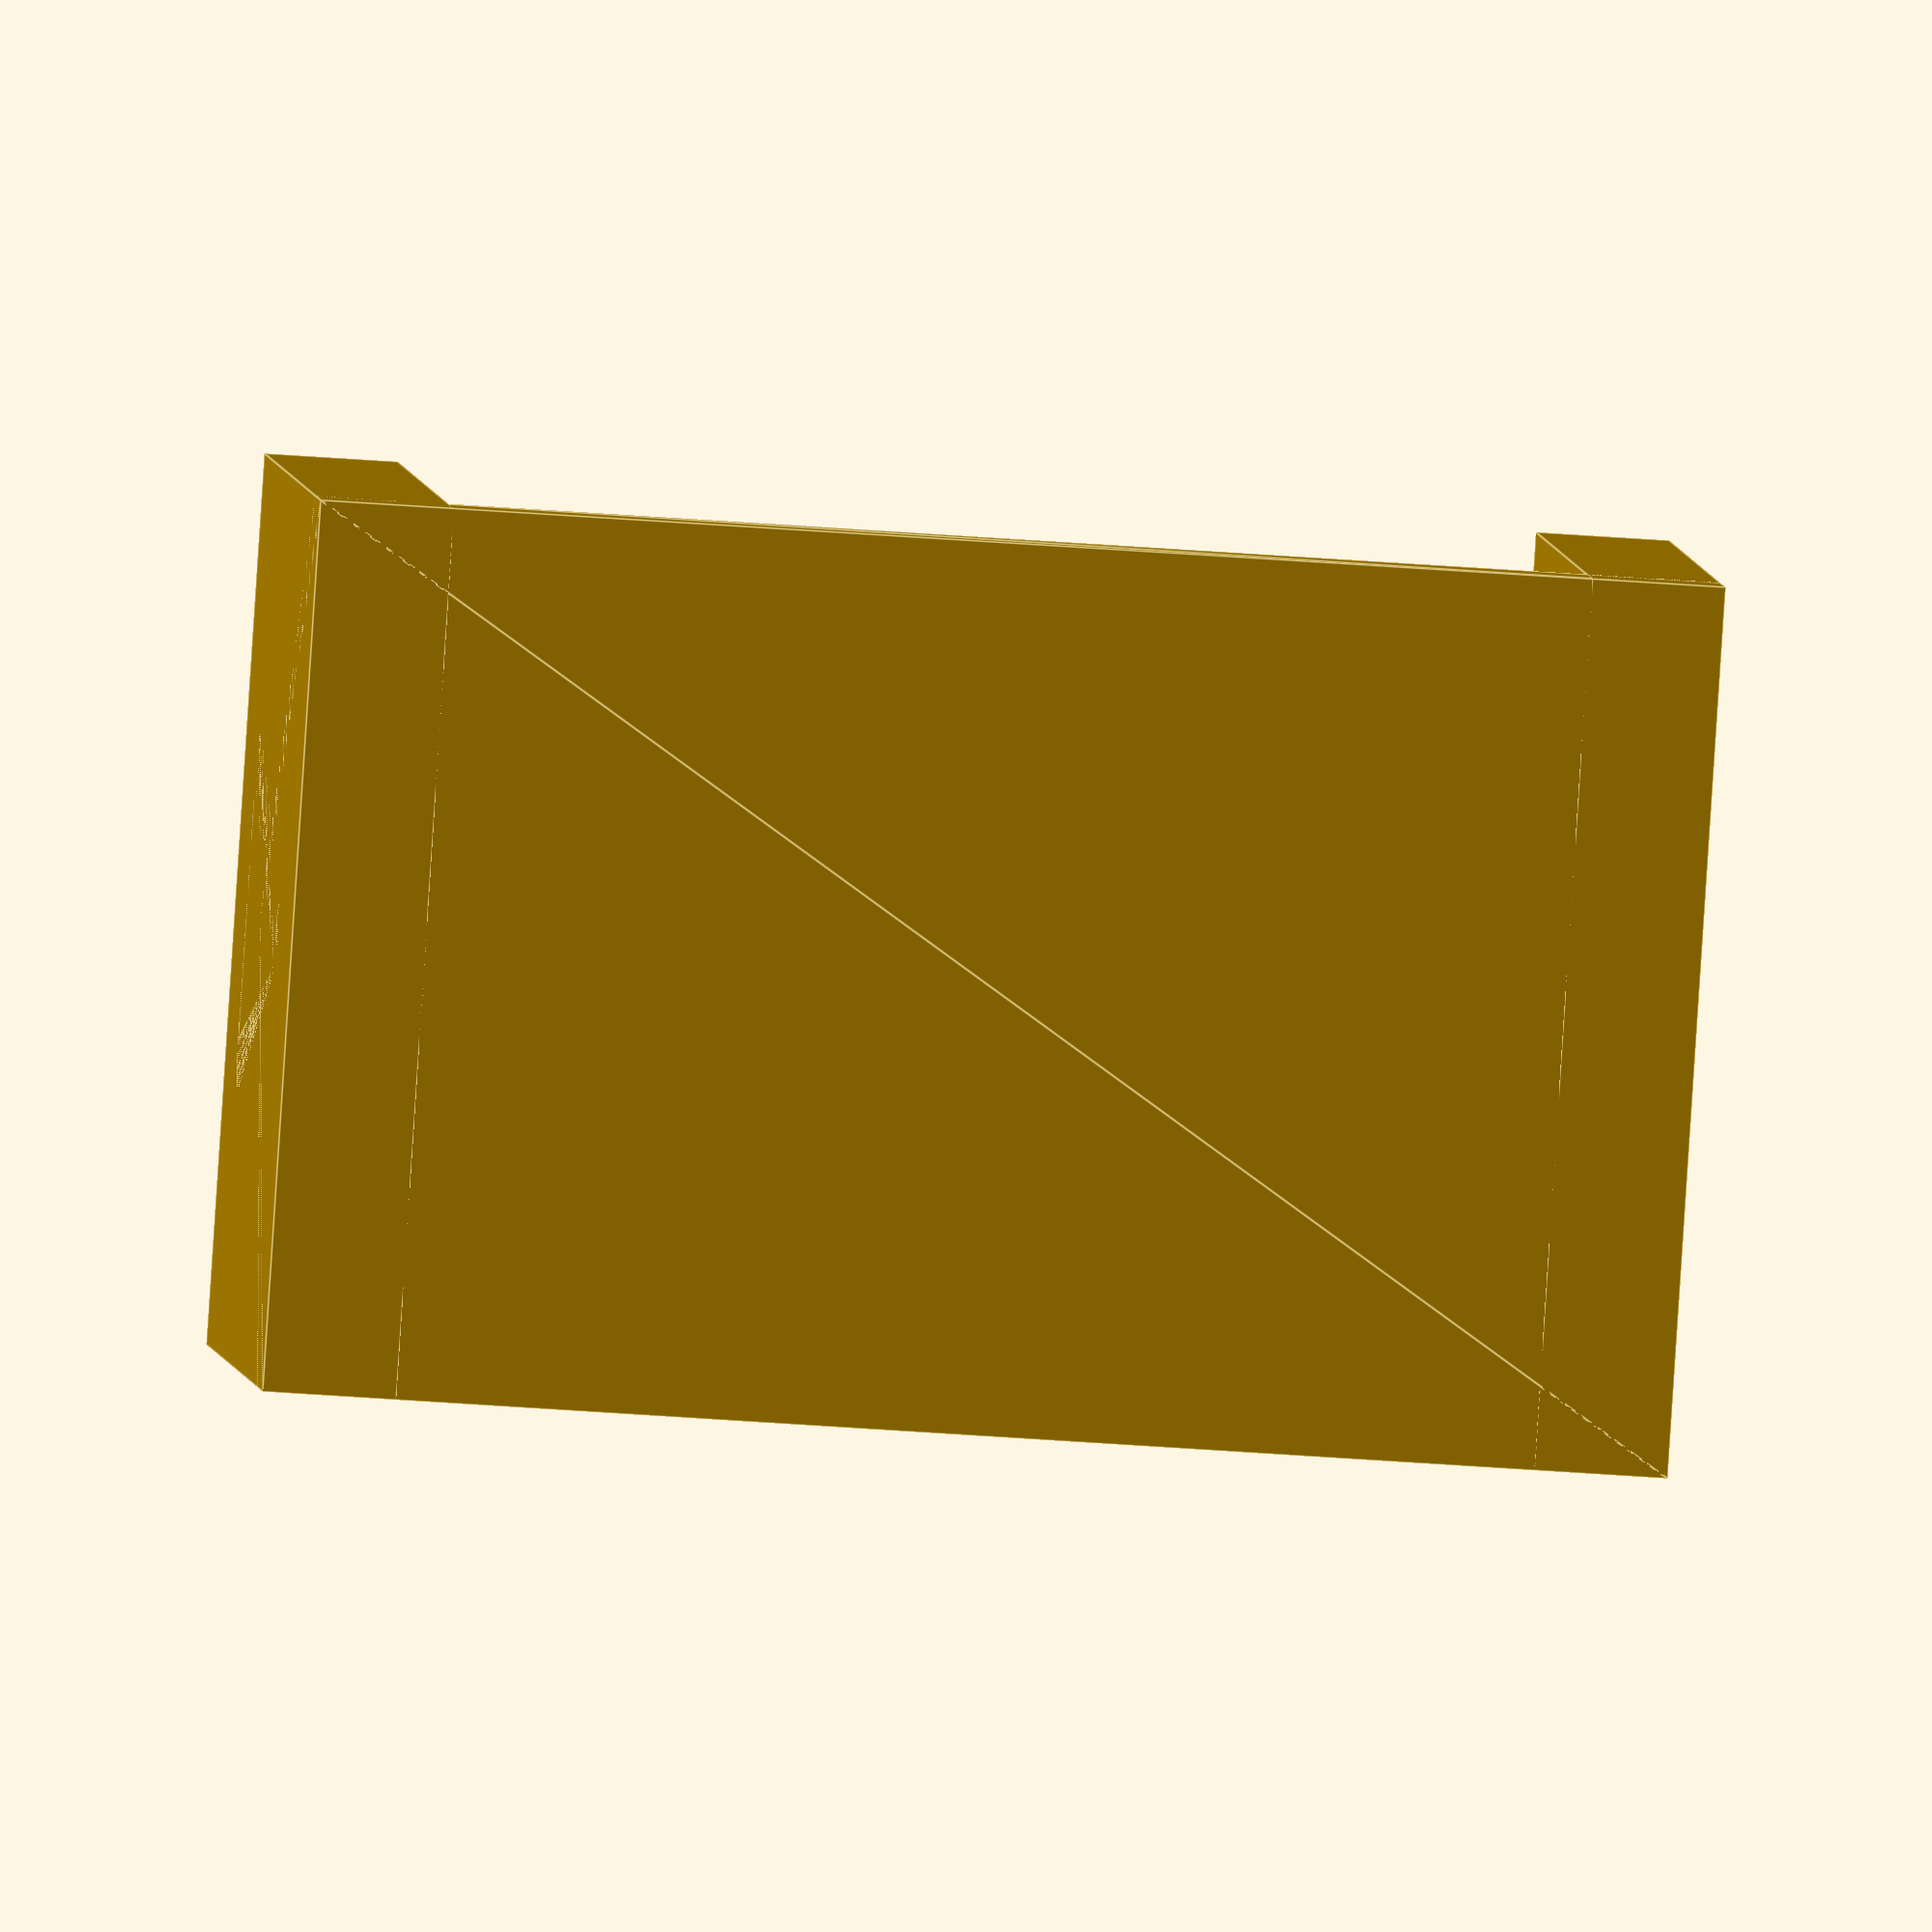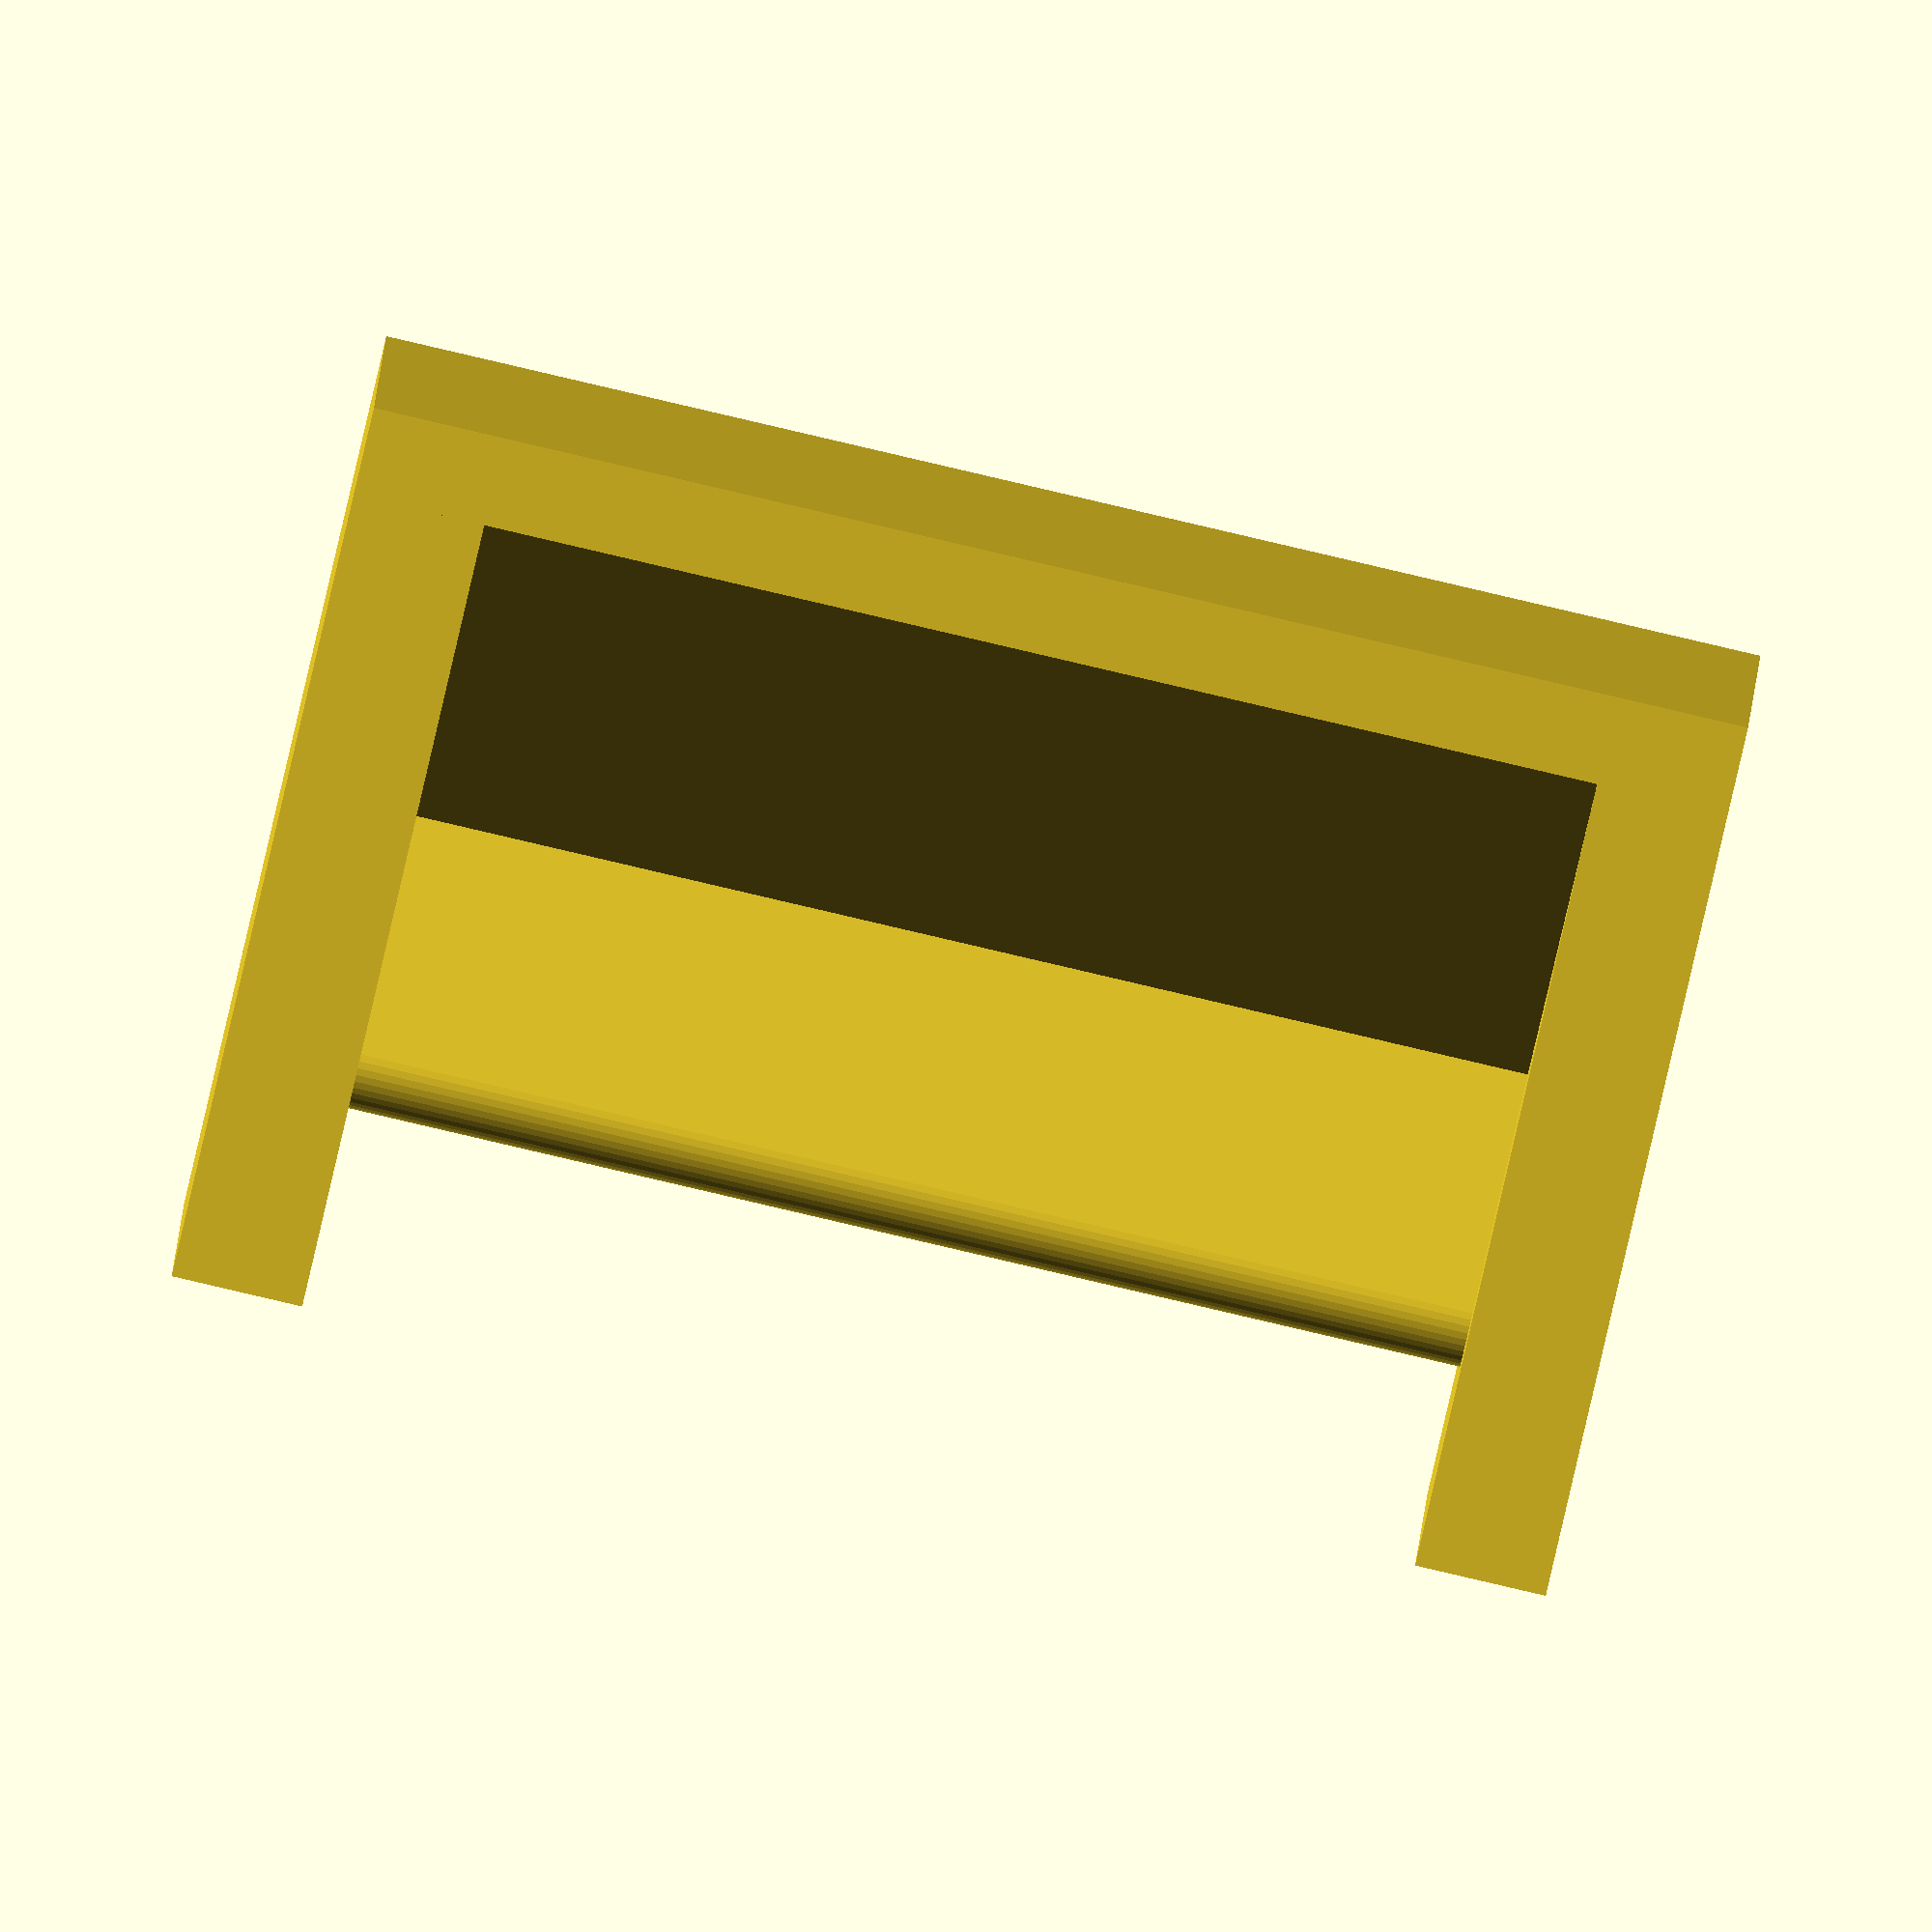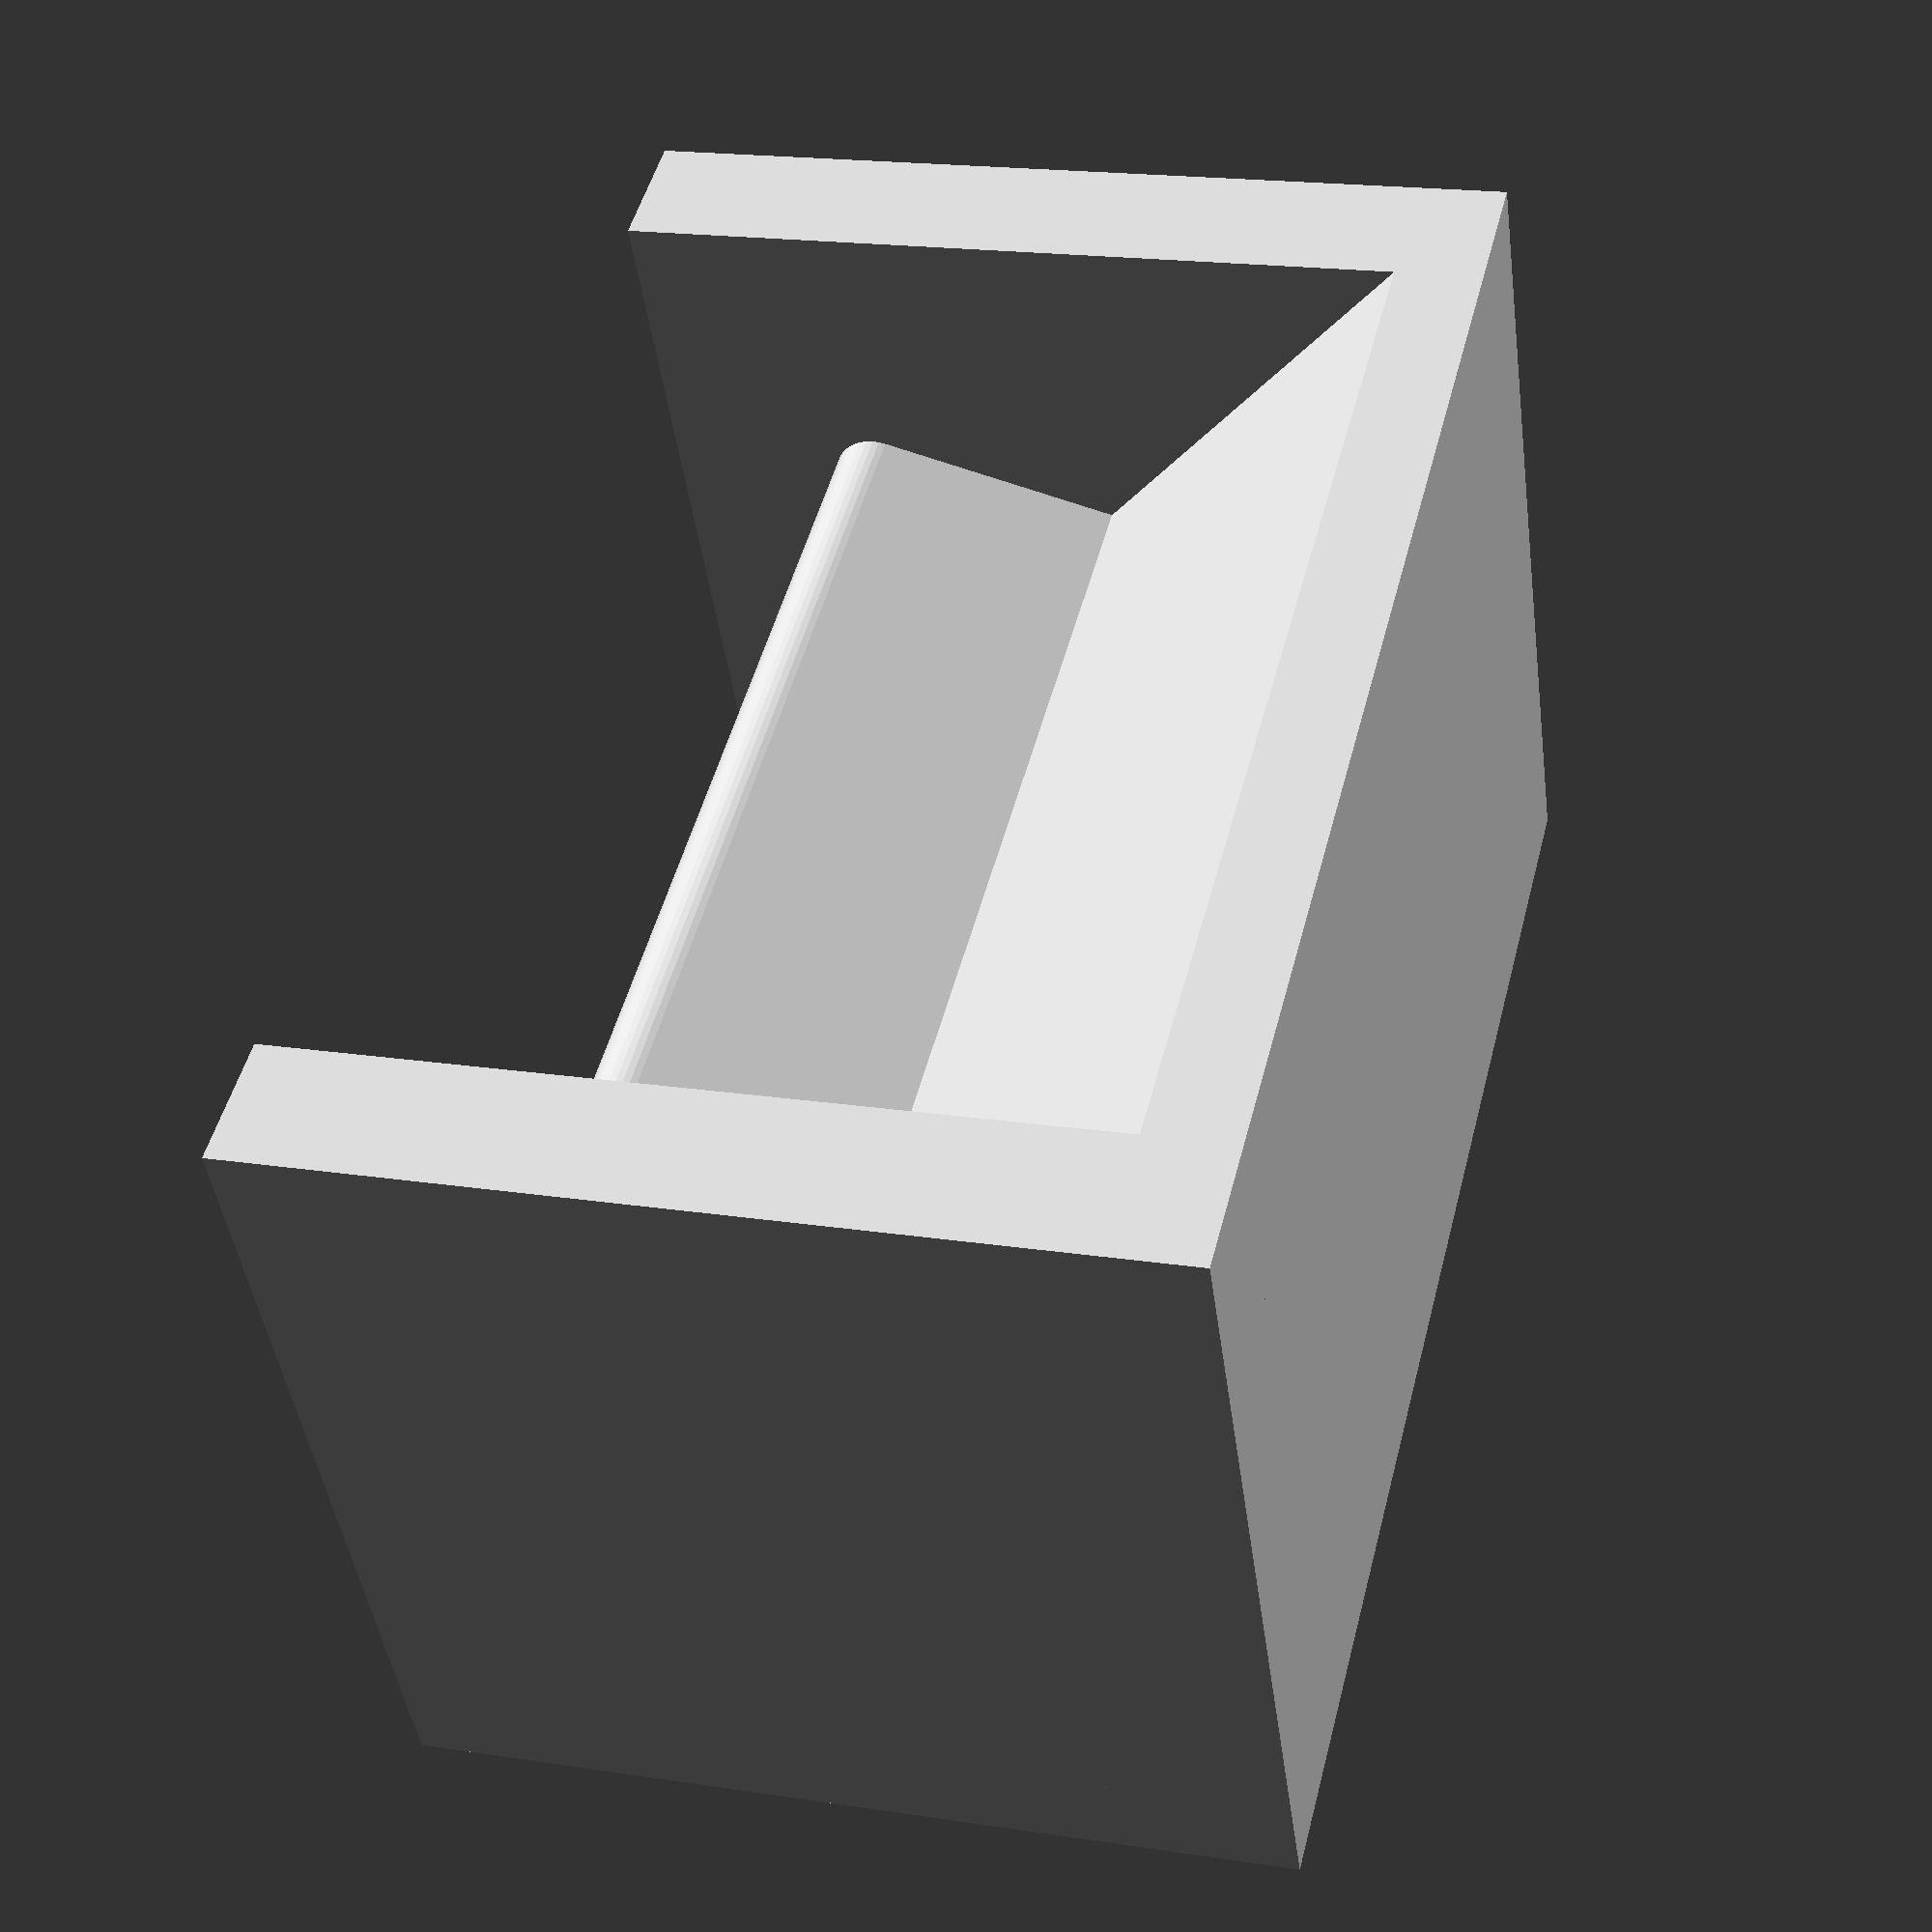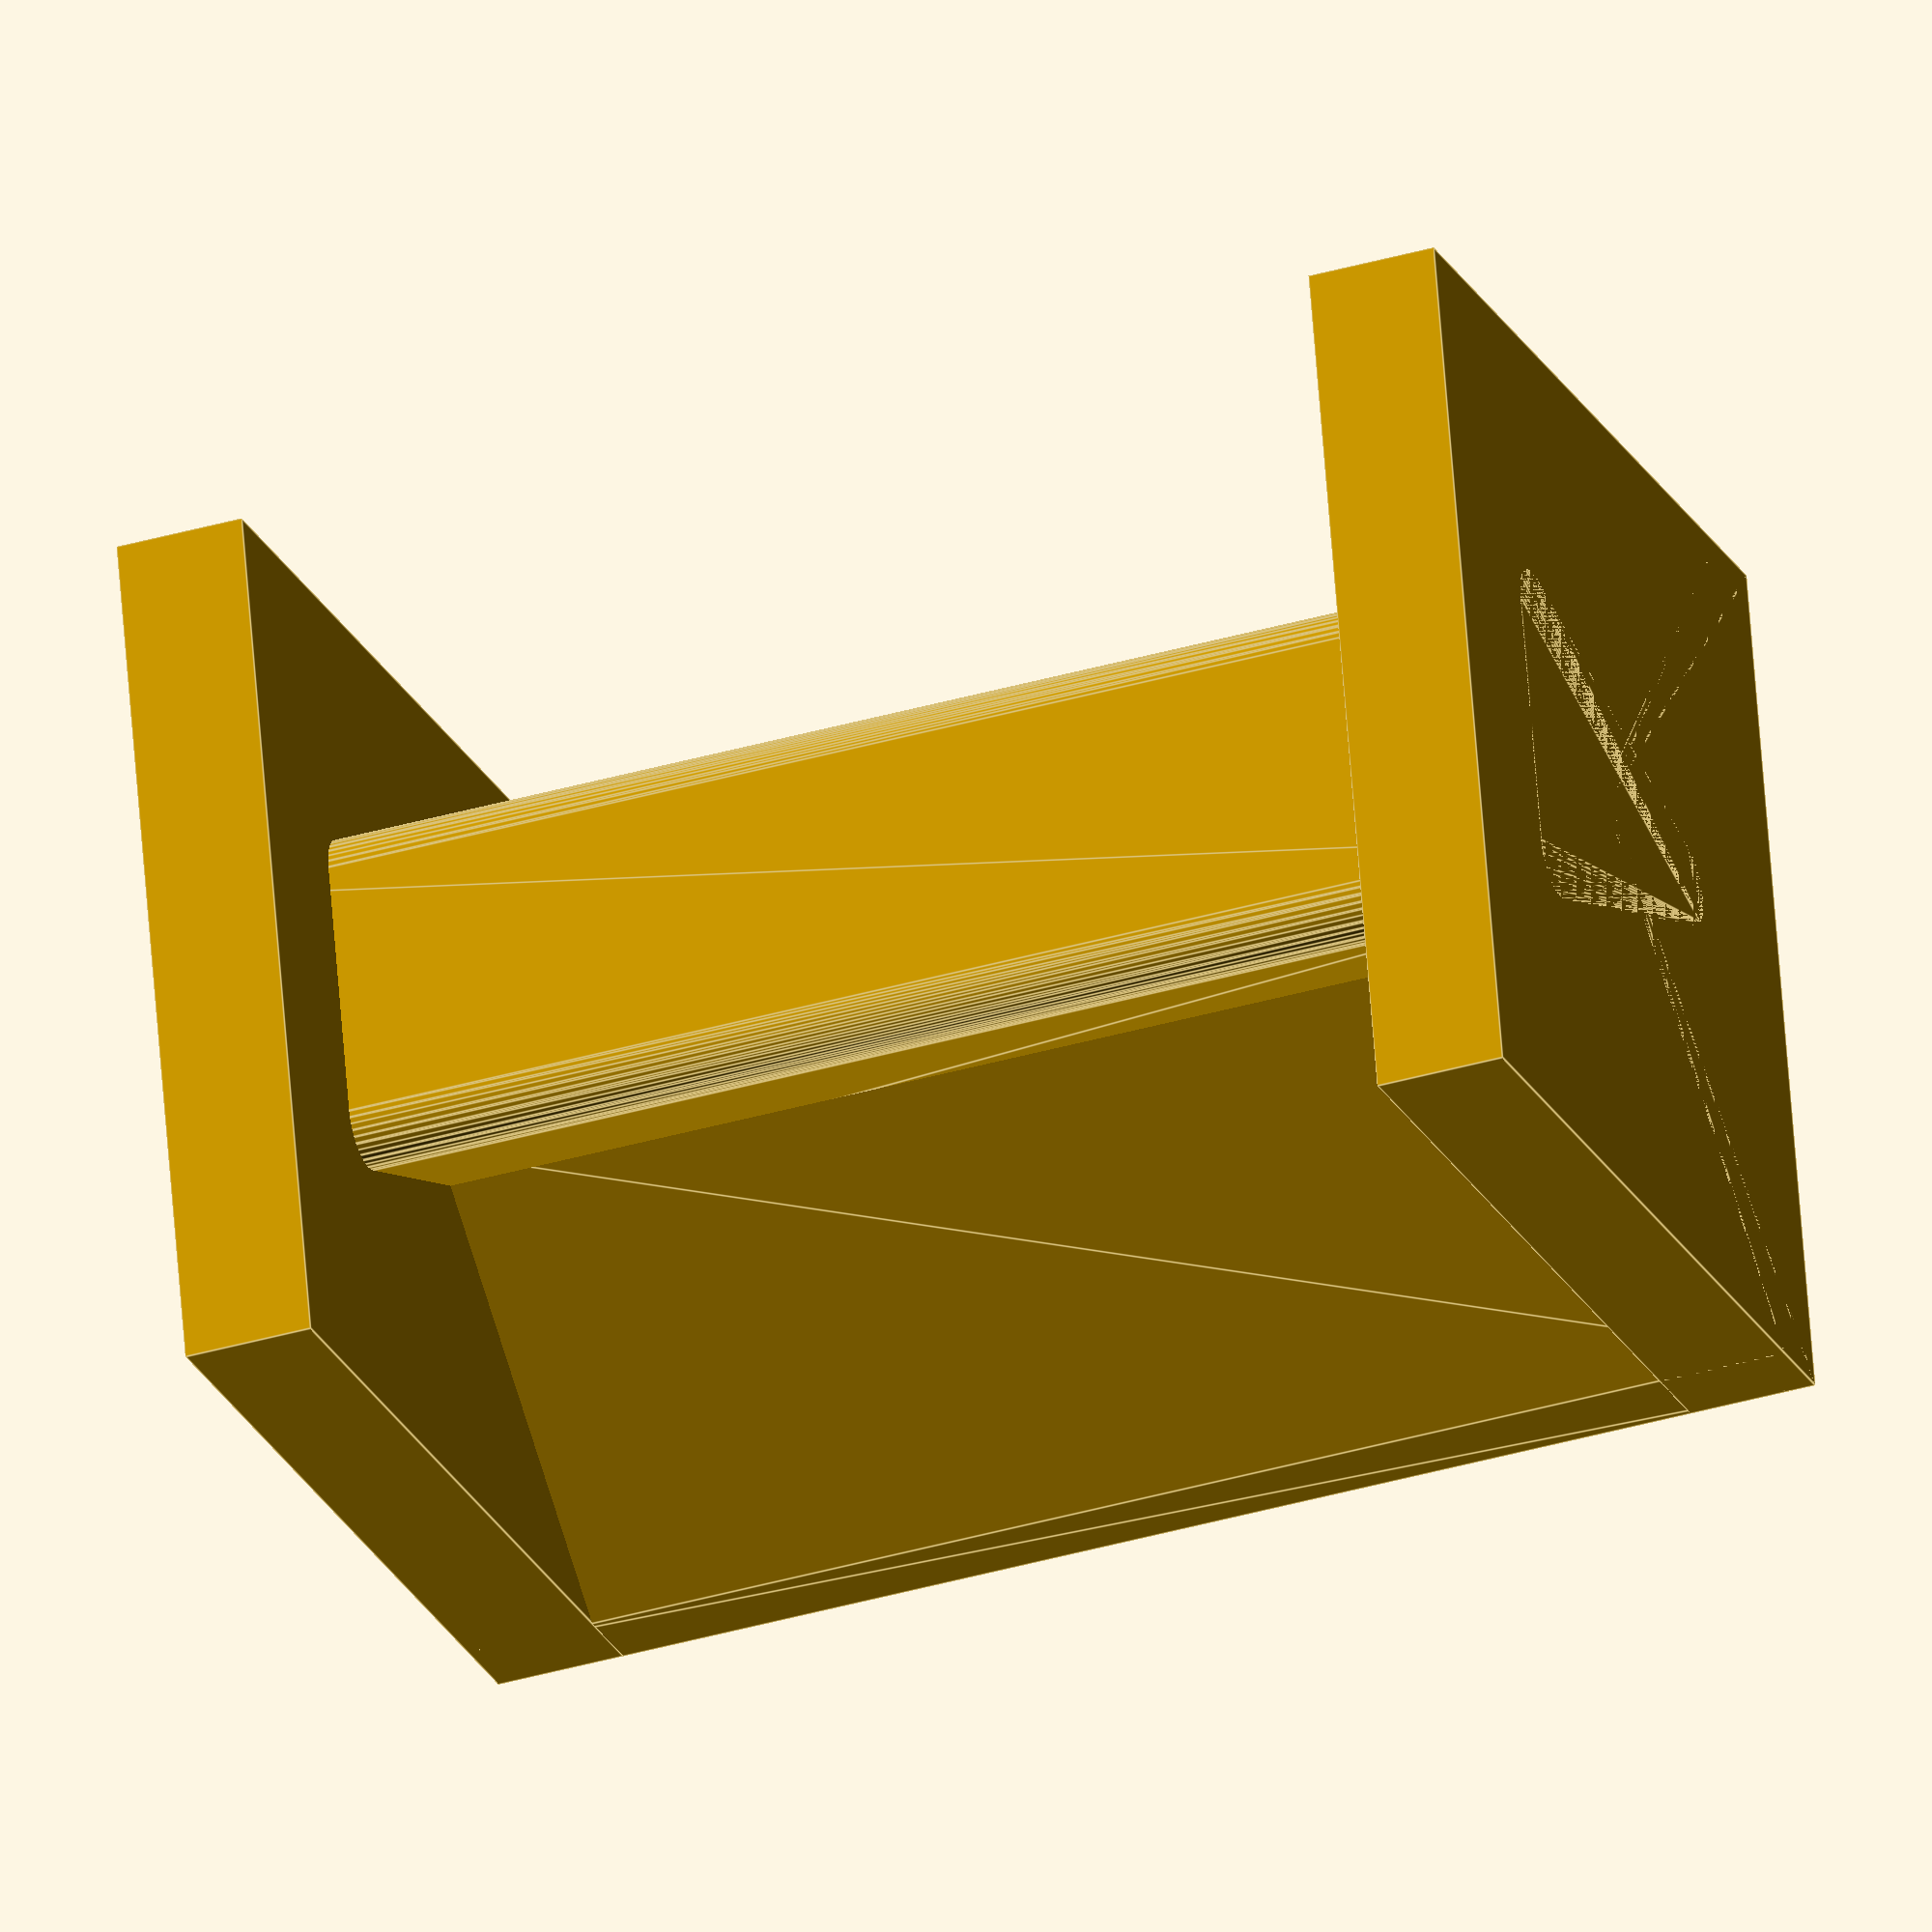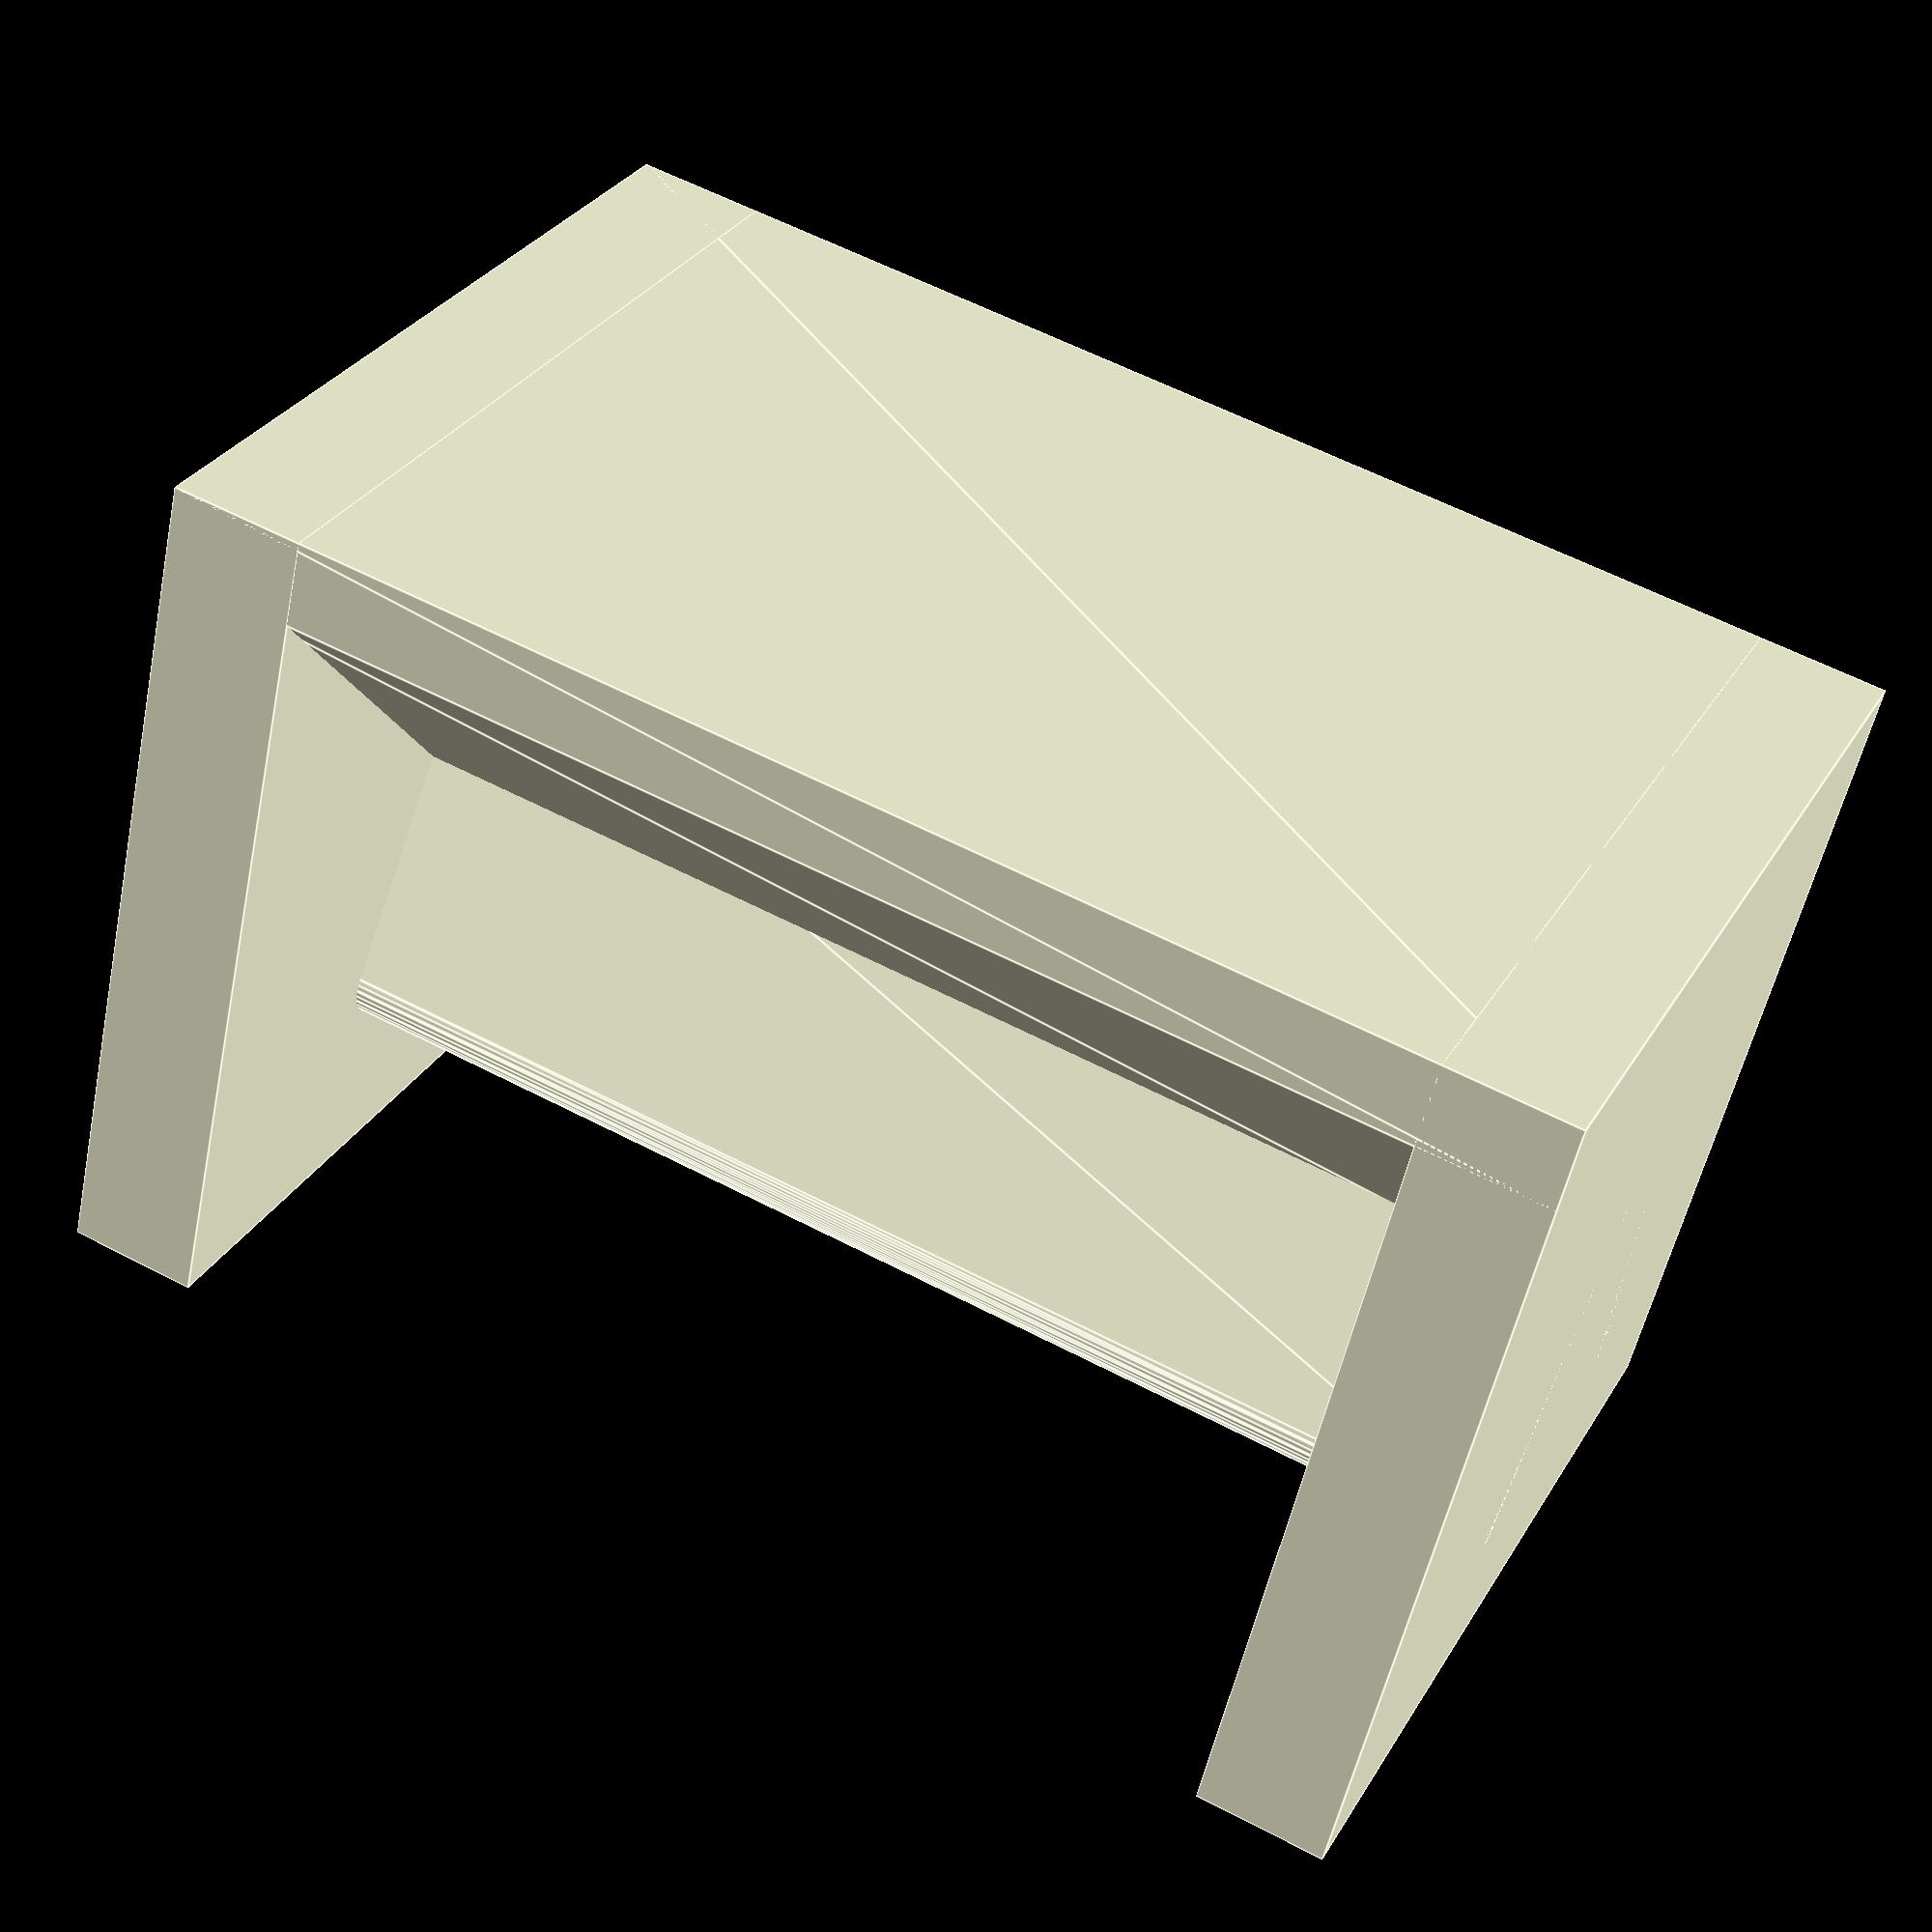
<openscad>
h=31.55;

hull() {
cube([2,2,h]);
translate([10,10,0]) cylinder(d=2,h=h, $fn=40);
translate([0,20-2,0]) cube([2,2,h]);
}
hull() {
translate([15,13,0]) cylinder(d=2,h=h, $fn=40);
translate([15,7,0]) cylinder(d=2,h=h, $fn=40);
translate([6,10,0]) cylinder(d=2,h=h, $fn=40);
}
cube([20,20,3]);
translate([0,0,h-3]) cube([20,20,3]);
</openscad>
<views>
elev=222.9 azim=45.8 roll=95.2 proj=o view=edges
elev=268.8 azim=3.5 roll=103.1 proj=o view=solid
elev=311.6 azim=7.8 roll=194.1 proj=p view=wireframe
elev=216.3 azim=347.6 roll=249.0 proj=o view=edges
elev=121.1 azim=295.5 roll=241.6 proj=p view=edges
</views>
